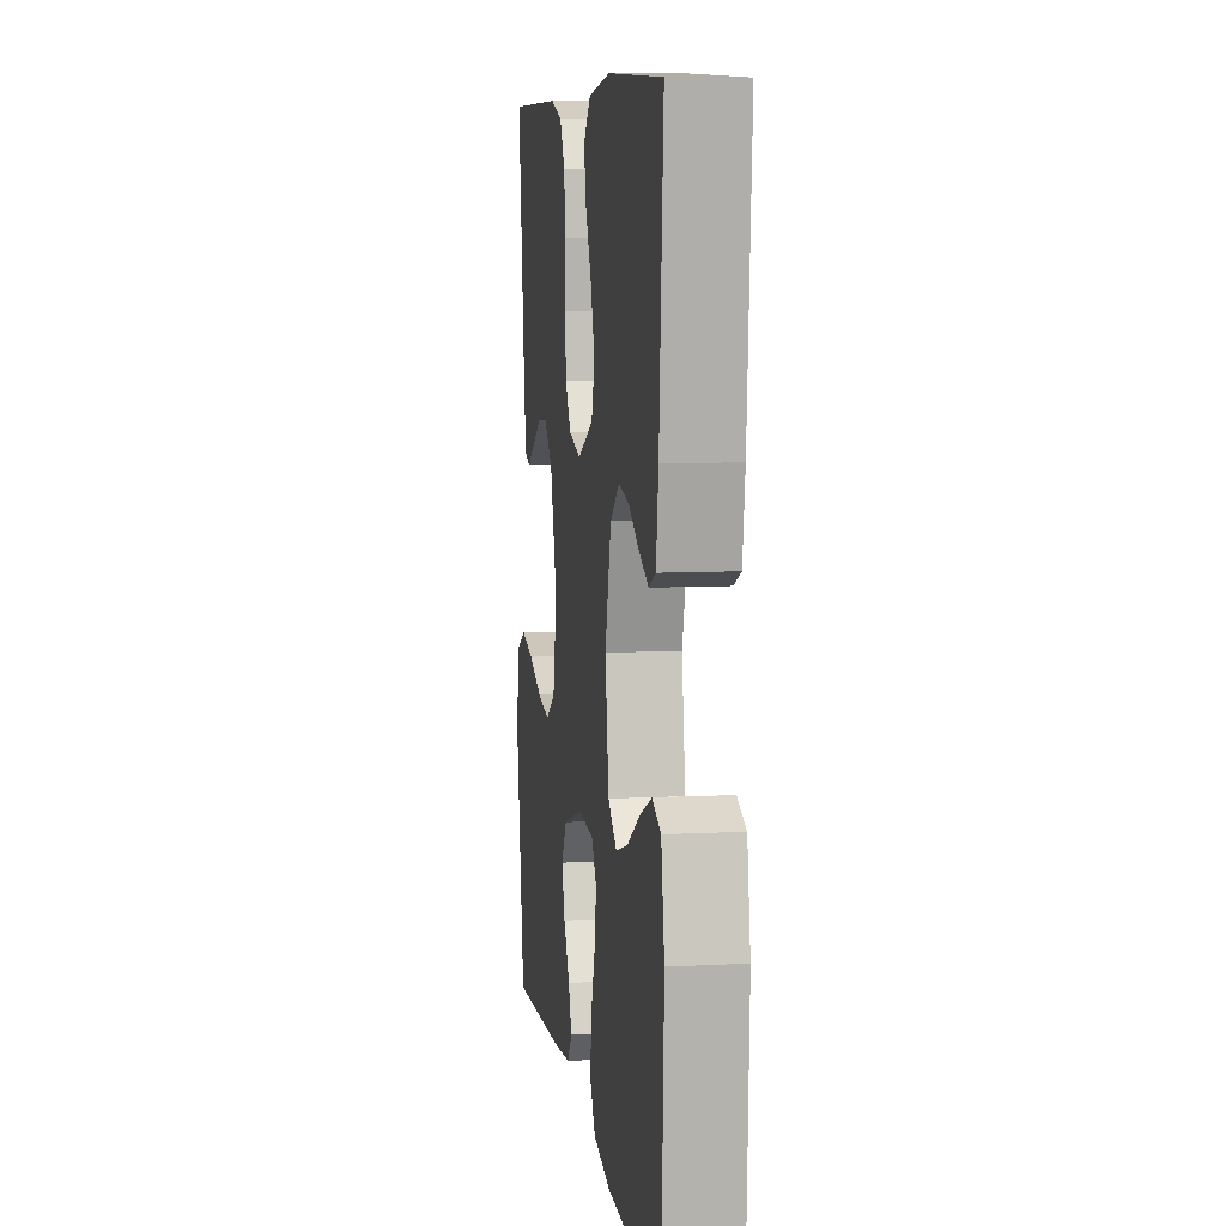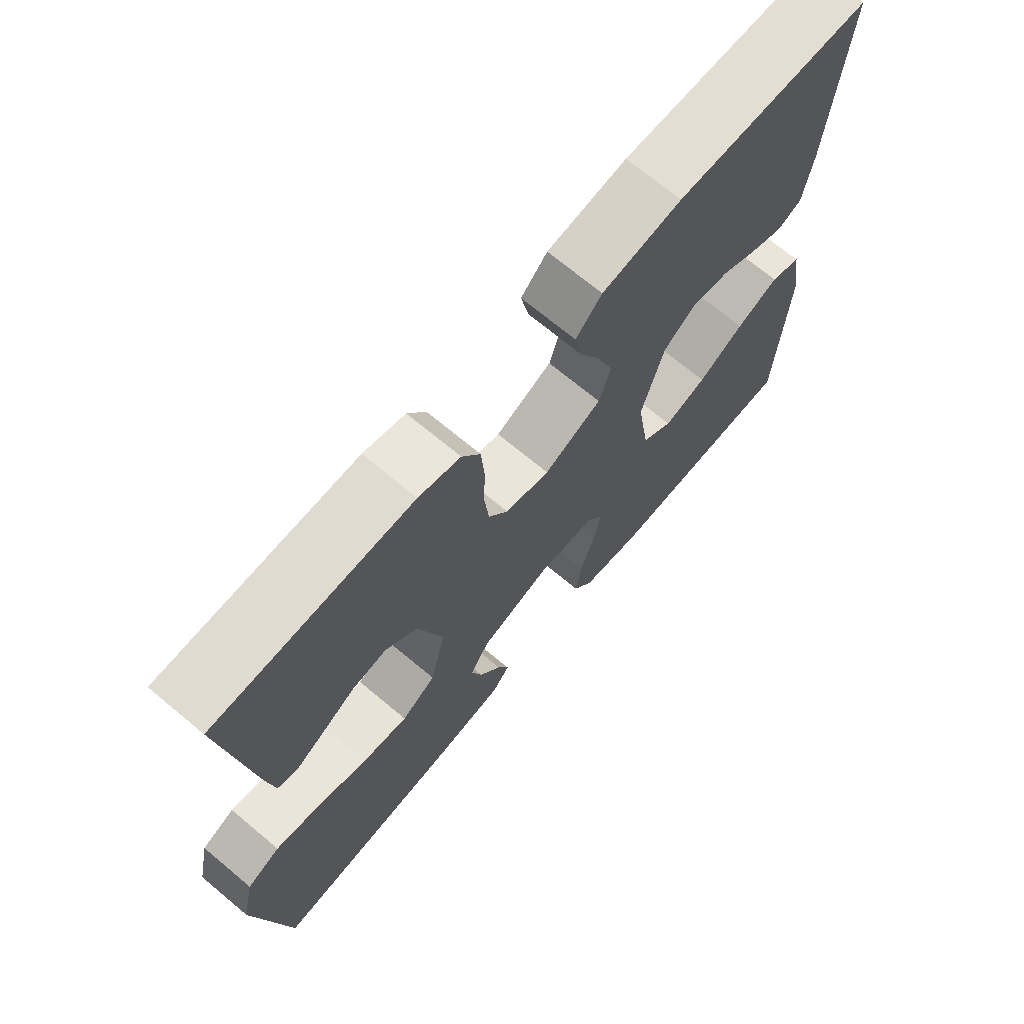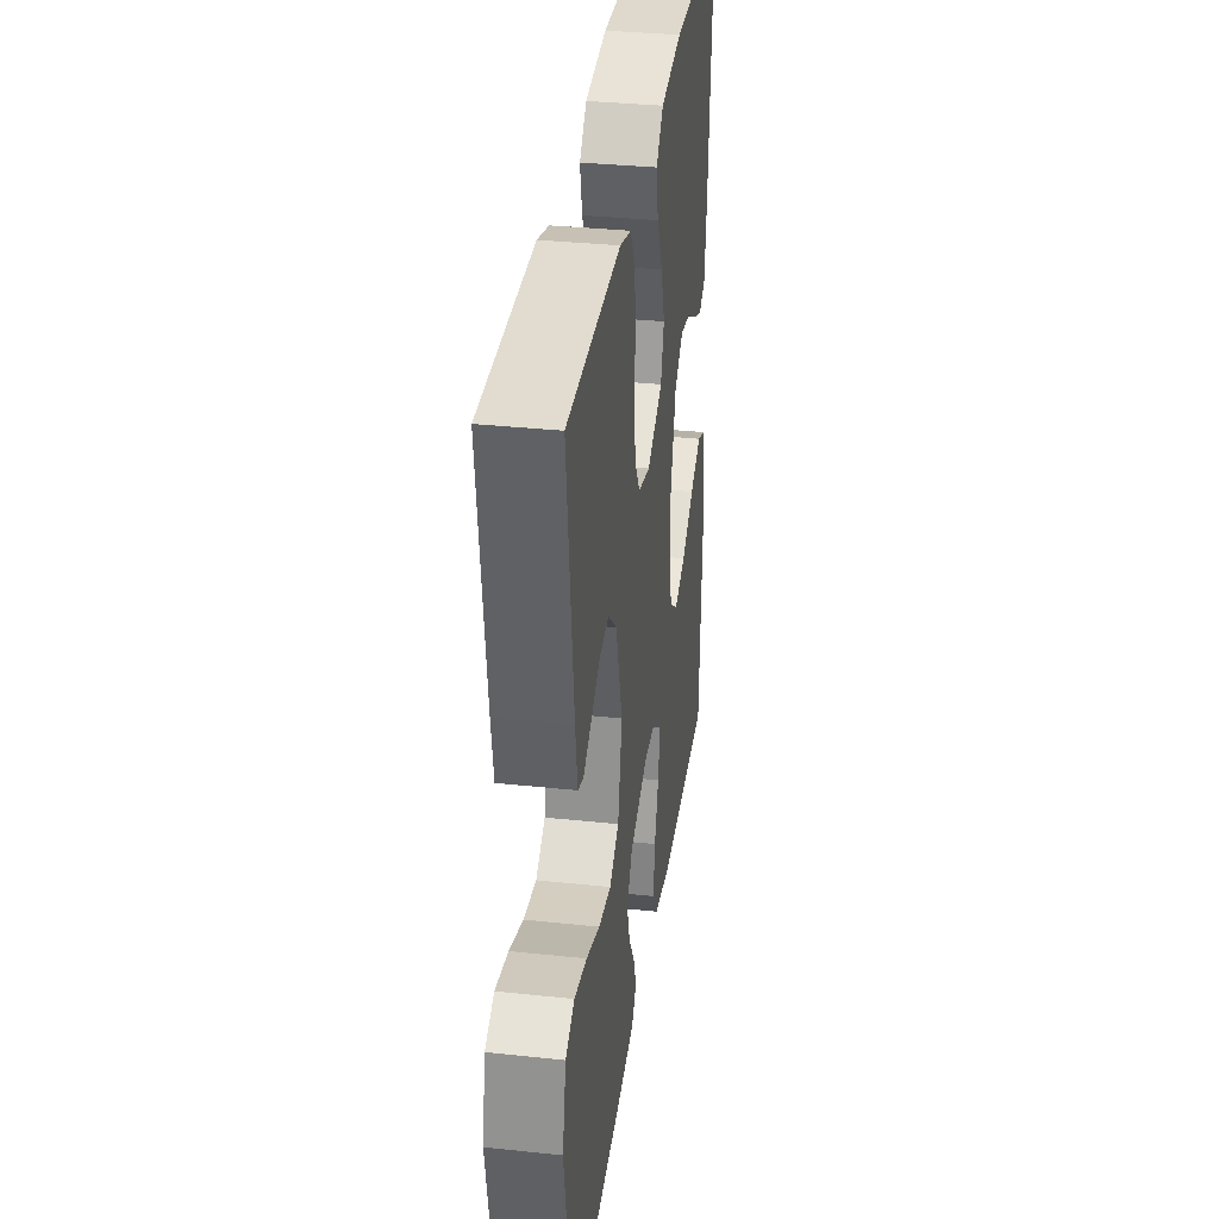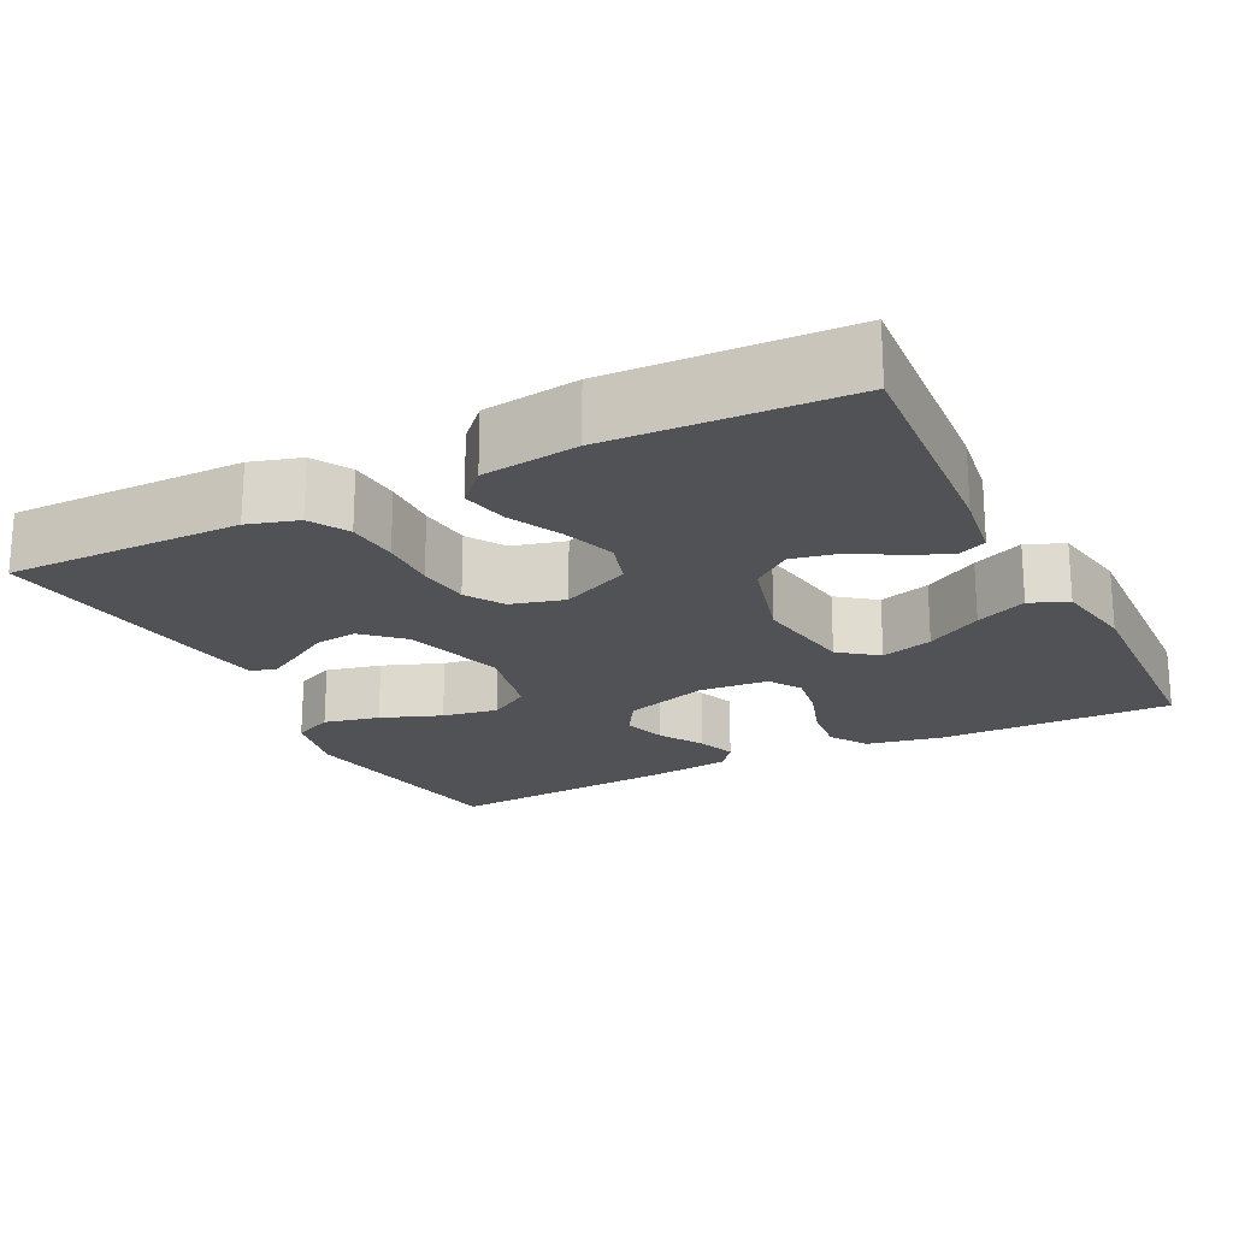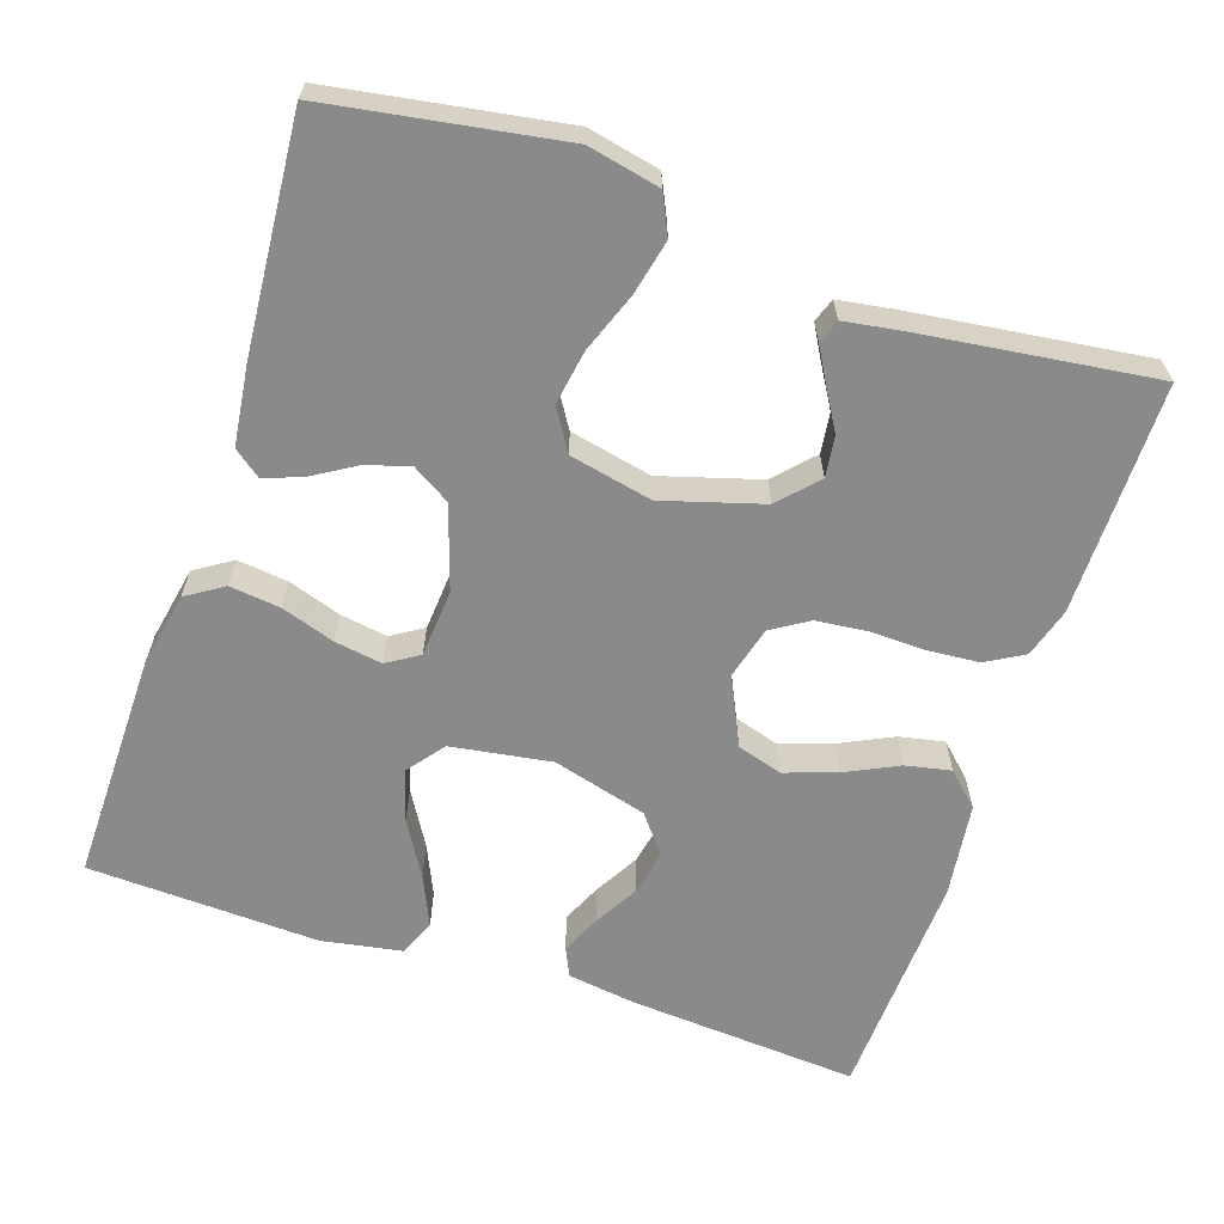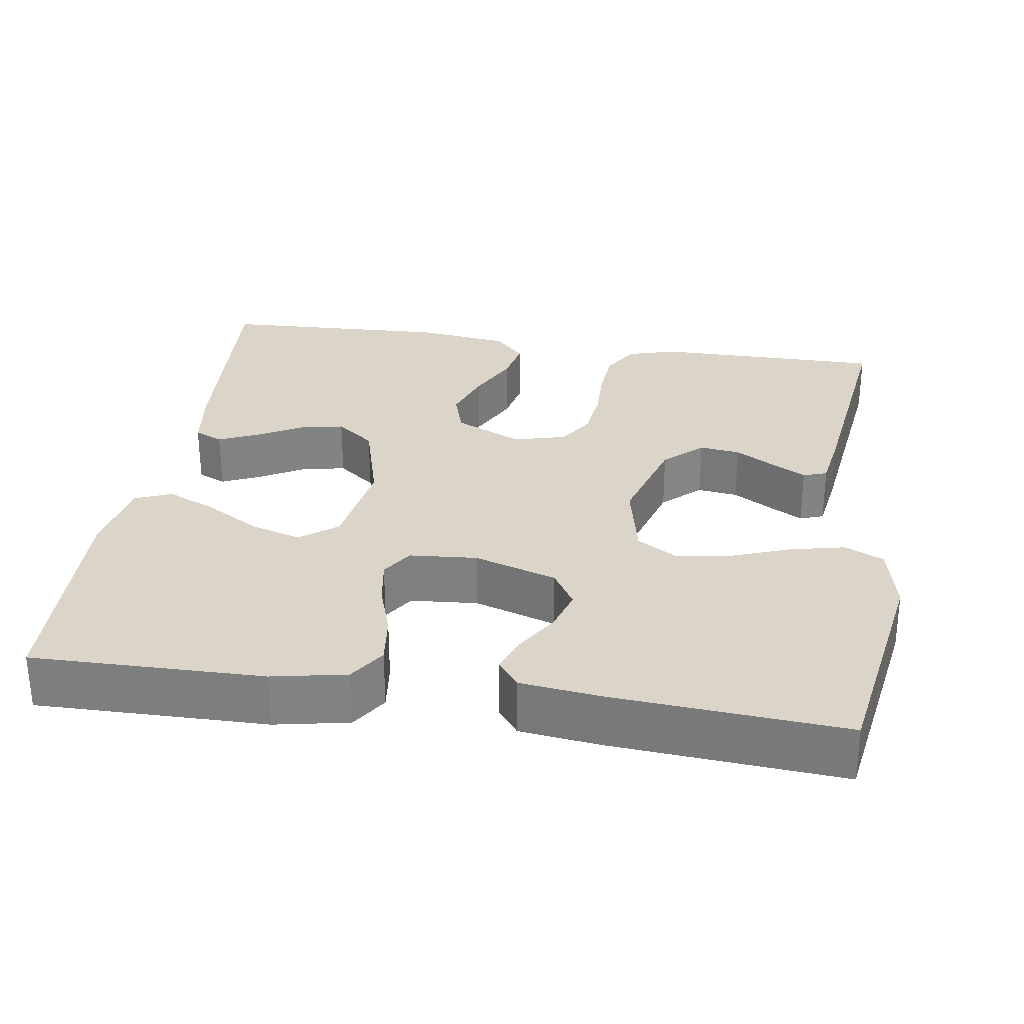
<metadata>
{"format":"obj","ext":"obj","renderer":"f3d","projection":"perspective","resolution":1024,"background":"white","views":[{"elev":8.5,"azim":81.8,"up":"+Z"},{"elev":70.3,"azim":-50.2,"up":"+Z"},{"elev":34.6,"azim":-81.9,"up":"+Z"},{"elev":-20.7,"azim":26.7,"up":"+Y"},{"elev":-63.4,"azim":-108.4,"up":"+Y"},{"elev":29.3,"azim":-171.3,"up":"+Y"}]}
</metadata>
<code>
v 0.5 0.07 -0.5
v 0.2 0.07 -0.496
v 0.104 0.07 -0.477
v 0.073 0.07 -0.429
v 0.081 0.07 -0.363
v 0.104 0.07 -0.294
v 0.114 0.07 -0.232
v 0.088 0.07 -0.191
v 0 0.07 -0.184
v -0.108 0.07 -0.219
v -0.138 0.07 -0.268
v -0.121 0.07 -0.324
v -0.087 0.07 -0.38
v -0.069 0.07 -0.429
v -0.096 0.07 -0.464
v -0.2 0.07 -0.477
v -0.5 0.07 -0.5
v -0.549 0.07 -0.2
v -0.529 0.07 -0.107
v -0.478 0.07 -0.083
v -0.407 0.07 -0.099
v -0.33 0.07 -0.128
v -0.259 0.07 -0.14
v -0.206 0.07 -0.107
v -0.183 0.07 0
v -0.221 0.07 0.129
v -0.27 0.07 0.175
v -0.323 0.07 0.168
v -0.375 0.07 0.137
v -0.419 0.07 0.112
v -0.45 0.07 0.123
v -0.462 0.07 0.2
v -0.5 0.07 0.5
v -0.2 0.07 0.499
v -0.136 0.07 0.48
v -0.108 0.07 0.431
v -0.103 0.07 0.365
v -0.105 0.07 0.293
v -0.098 0.07 0.226
v -0.068 0.07 0.178
v 0 0.07 0.16
v 0.088 0.07 0.201
v 0.106 0.07 0.26
v 0.083 0.07 0.328
v 0.05 0.07 0.396
v 0.038 0.07 0.455
v 0.078 0.07 0.497
v 0.2 0.07 0.513
v 0.5 0.07 0.5
v 0.478 0.07 0.2
v 0.465 0.07 0.111
v 0.428 0.07 0.094
v 0.377 0.07 0.117
v 0.319 0.07 0.15
v 0.261 0.07 0.162
v 0.211 0.07 0.123
v 0.177 0.07 0
v 0.197 0.07 -0.13
v 0.245 0.07 -0.167
v 0.311 0.07 -0.147
v 0.382 0.07 -0.105
v 0.447 0.07 -0.076
v 0.495 0.07 -0.096
v 0.513 0.07 -0.2
v 0.5 0 -0.5
v 0.2 0 -0.496
v 0.104 0 -0.477
v 0.073 0 -0.429
v 0.081 0 -0.363
v 0.104 0 -0.294
v 0.114 0 -0.232
v 0.088 0 -0.191
v 0 0 -0.184
v -0.108 0 -0.219
v -0.138 0 -0.268
v -0.121 0 -0.324
v -0.087 0 -0.38
v -0.069 0 -0.429
v -0.096 0 -0.464
v -0.2 0 -0.477
v -0.5 0 -0.5
v -0.549 0 -0.2
v -0.529 0 -0.107
v -0.478 0 -0.083
v -0.407 0 -0.099
v -0.33 0 -0.128
v -0.259 0 -0.14
v -0.206 0 -0.107
v -0.183 0 0
v -0.221 0 0.129
v -0.27 0 0.175
v -0.323 0 0.168
v -0.375 0 0.137
v -0.419 0 0.112
v -0.45 0 0.123
v -0.462 0 0.2
v -0.5 0 0.5
v -0.2 0 0.499
v -0.136 0 0.48
v -0.108 0 0.431
v -0.103 0 0.365
v -0.105 0 0.293
v -0.098 0 0.226
v -0.068 0 0.178
v 0 0 0.16
v 0.088 0 0.201
v 0.106 0 0.26
v 0.083 0 0.328
v 0.05 0 0.396
v 0.038 0 0.455
v 0.078 0 0.497
v 0.2 0 0.513
v 0.5 0 0.5
v 0.478 0 0.2
v 0.465 0 0.111
v 0.428 0 0.094
v 0.377 0 0.117
v 0.319 0 0.15
v 0.261 0 0.162
v 0.211 0 0.123
v 0.177 0 0
v 0.197 0 -0.13
v 0.245 0 -0.167
v 0.311 0 -0.147
v 0.382 0 -0.105
v 0.447 0 -0.076
v 0.495 0 -0.096
v 0.513 0 -0.2
f 4 5 6
f 3 4 6
f 2 3 6
f 1 2 6
f 64 1 6
f 63 64 6
f 62 63 6
f 61 62 6
f 60 61 6
f 59 60 6 7
f 58 59 7 8
f 57 58 8 9
f 56 57 9 10
f 52 53 54
f 51 52 54
f 50 51 54
f 49 50 54
f 48 49 54
f 47 48 54
f 46 47 54
f 45 46 54
f 44 45 54
f 43 44 54 55
f 42 43 55 56
f 36 37 38
f 35 36 38
f 34 35 38
f 33 34 38
f 32 33 38
f 31 32 38
f 28 29 30 31
f 28 31 38
f 27 28 38 39
f 20 21 22
f 19 20 22
f 18 19 22
f 17 18 22
f 16 17 22
f 15 16 22
f 14 15 22
f 13 14 22
f 12 13 22
f 11 12 22 23
f 10 11 23 24
f 10 24 25
f 56 10 25
f 42 56 25
f 41 42 25
f 40 41 25 26
f 26 27 39 40
f 70 69 68
f 70 68 67
f 70 67 66
f 70 66 65
f 70 65 128
f 70 128 127
f 70 127 126
f 70 126 125
f 70 125 124
f 71 70 124 123
f 72 71 123 122
f 73 72 122 121
f 74 73 121 120
f 118 117 116
f 118 116 115
f 118 115 114
f 118 114 113
f 118 113 112
f 118 112 111
f 118 111 110
f 118 110 109
f 118 109 108
f 119 118 108 107
f 120 119 107 106
f 102 101 100
f 102 100 99
f 102 99 98
f 102 98 97
f 102 97 96
f 102 96 95
f 95 94 93 92
f 102 95 92
f 103 102 92 91
f 86 85 84
f 86 84 83
f 86 83 82
f 86 82 81
f 86 81 80
f 86 80 79
f 86 79 78
f 86 78 77
f 86 77 76
f 87 86 76 75
f 88 87 75 74
f 89 88 74
f 89 74 120
f 89 120 106
f 89 106 105
f 90 89 105 104
f 104 103 91 90
f 1 65 66 2
f 2 66 67 3
f 3 67 68 4
f 4 68 69 5
f 5 69 70 6
f 6 70 71 7
f 7 71 72 8
f 8 72 73 9
f 9 73 74 10
f 10 74 75 11
f 11 75 76 12
f 12 76 77 13
f 13 77 78 14
f 14 78 79 15
f 15 79 80 16
f 16 80 81 17
f 17 81 82 18
f 18 82 83 19
f 19 83 84 20
f 20 84 85 21
f 21 85 86 22
f 22 86 87 23
f 23 87 88 24
f 24 88 89 25
f 25 89 90 26
f 26 90 91 27
f 27 91 92 28
f 28 92 93 29
f 29 93 94 30
f 30 94 95 31
f 31 95 96 32
f 32 96 97 33
f 33 97 98 34
f 34 98 99 35
f 35 99 100 36
f 36 100 101 37
f 37 101 102 38
f 38 102 103 39
f 39 103 104 40
f 40 104 105 41
f 41 105 106 42
f 42 106 107 43
f 43 107 108 44
f 44 108 109 45
f 45 109 110 46
f 46 110 111 47
f 47 111 112 48
f 48 112 113 49
f 49 113 114 50
f 50 114 115 51
f 51 115 116 52
f 52 116 117 53
f 53 117 118 54
f 54 118 119 55
f 55 119 120 56
f 56 120 121 57
f 57 121 122 58
f 58 122 123 59
f 59 123 124 60
f 60 124 125 61
f 61 125 126 62
f 62 126 127 63
f 63 127 128 64
f 64 128 65 1

</code>
